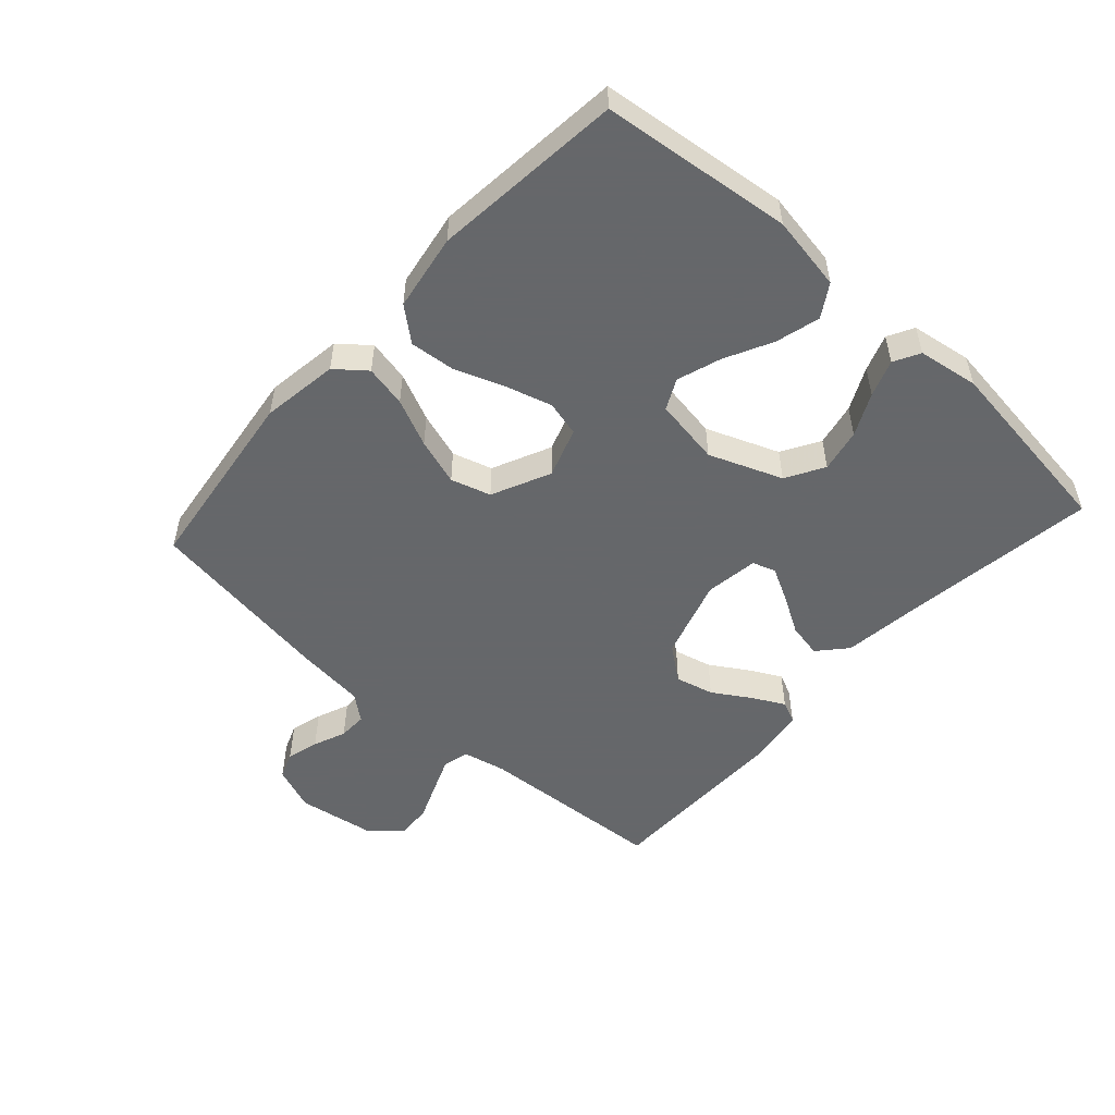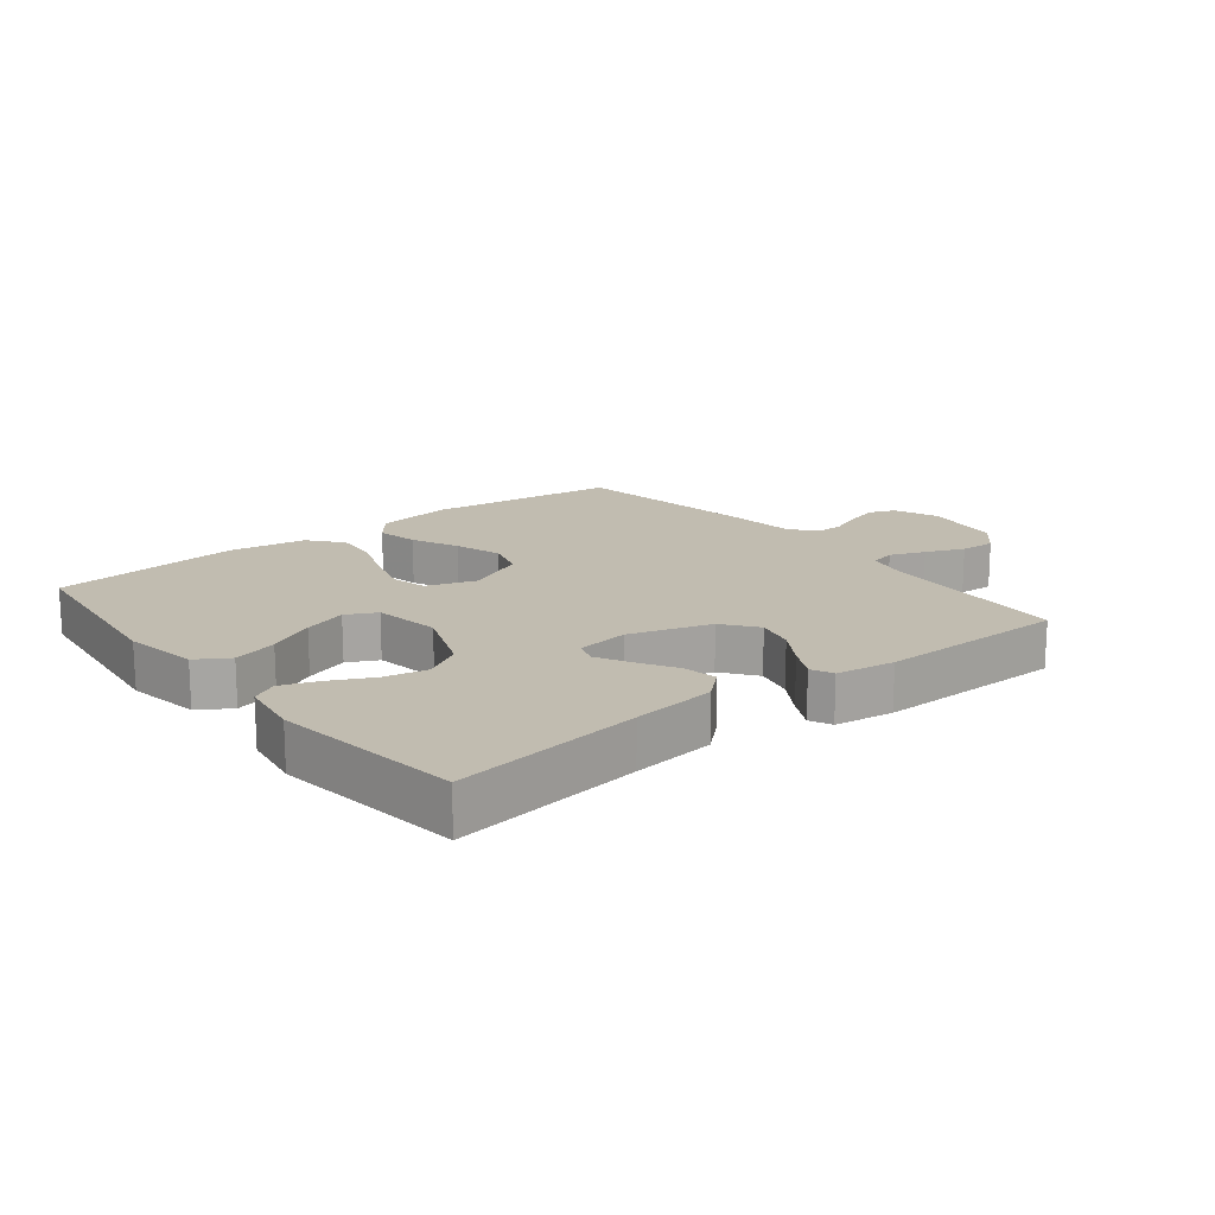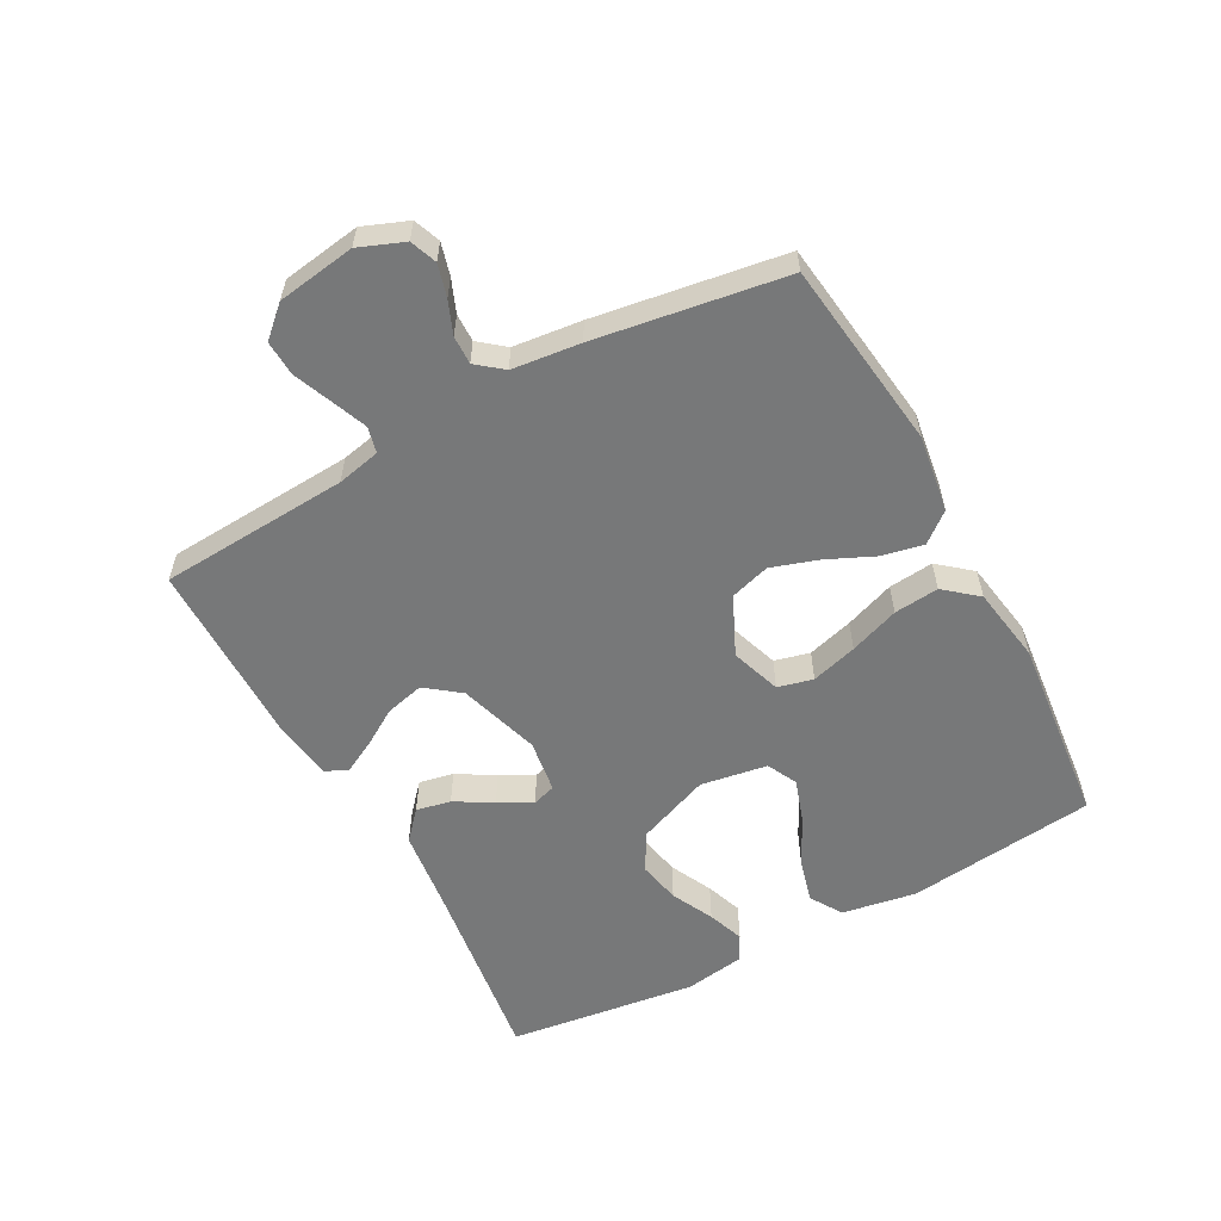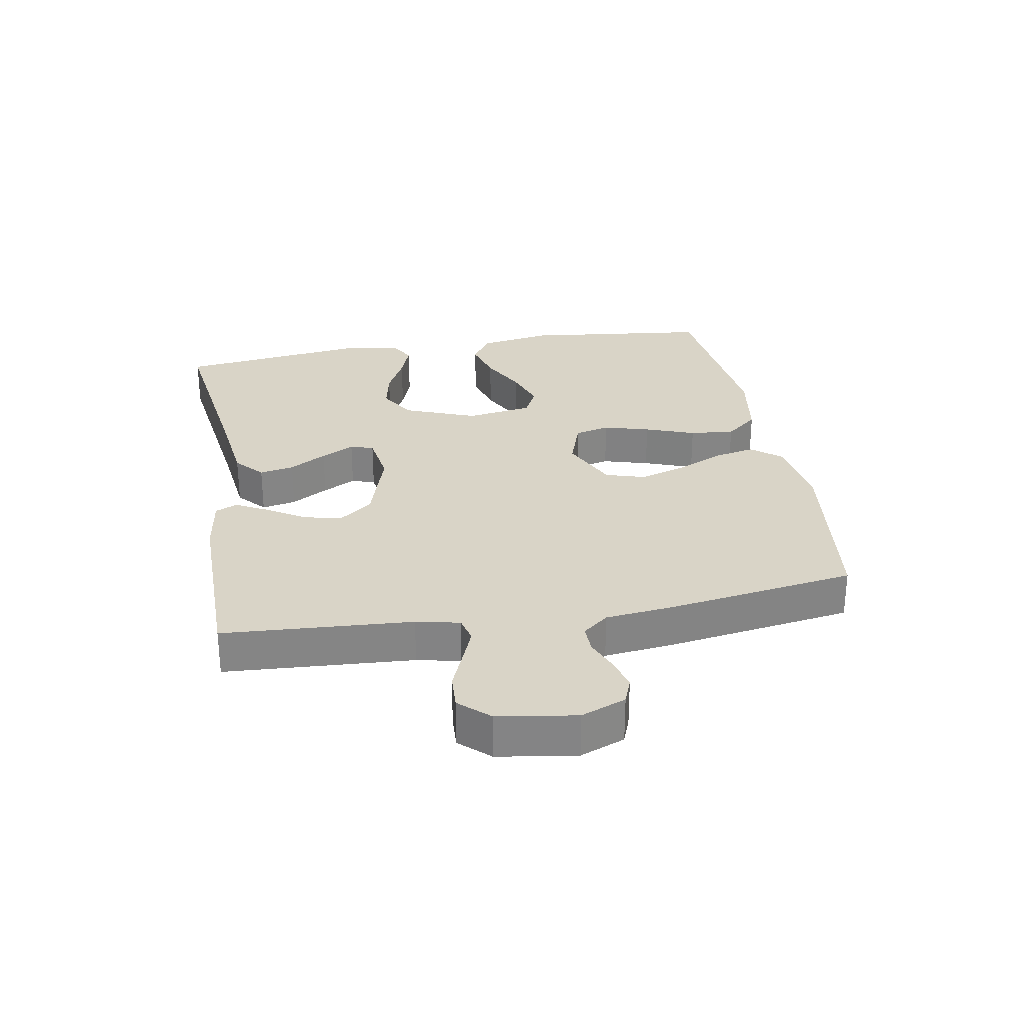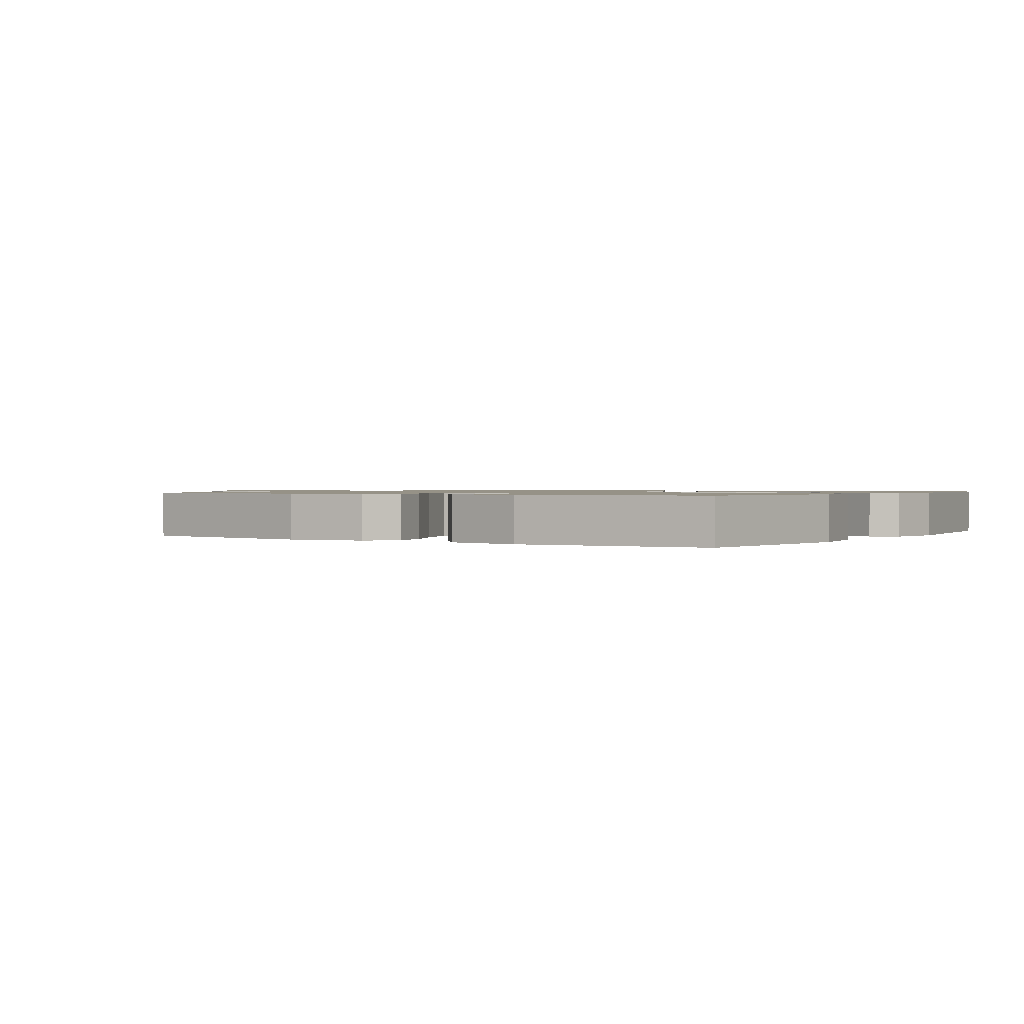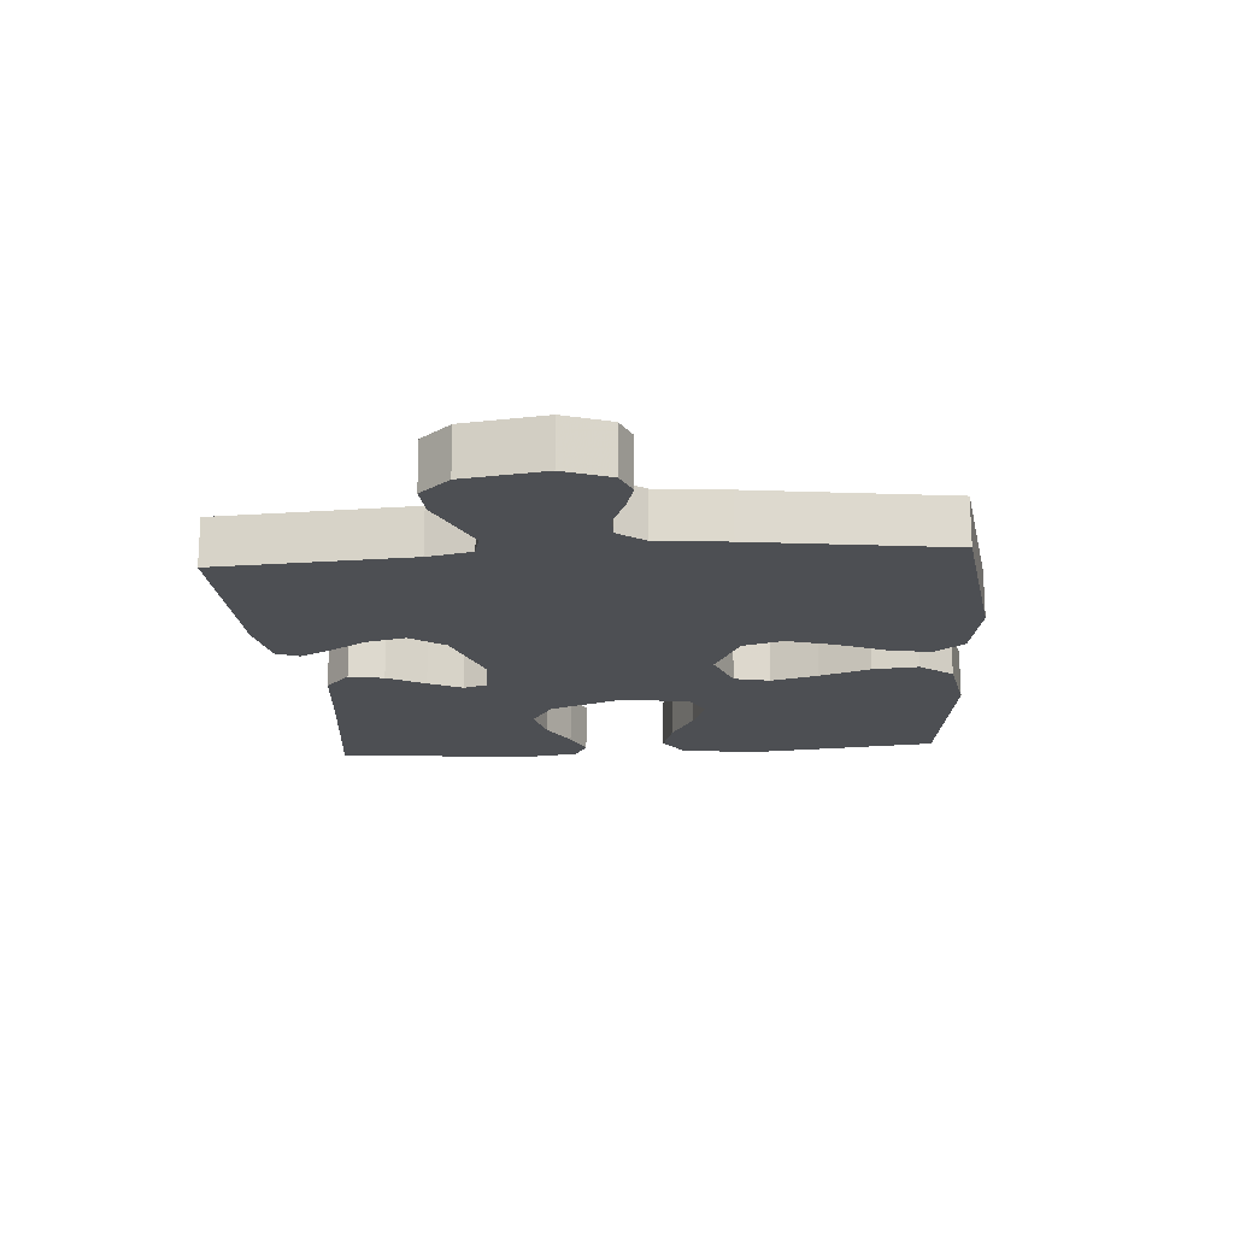
<metadata>
{"format":"obj","ext":"obj","renderer":"f3d","projection":"perspective","resolution":1024,"background":"white","views":[{"elev":-52.0,"azim":-132.1,"up":"+Y"},{"elev":16.6,"azim":-38.5,"up":"+Y"},{"elev":-57.4,"azim":118.4,"up":"+Y"},{"elev":28.6,"azim":80.0,"up":"+Y"},{"elev":1.0,"azim":-147.1,"up":"+Y"},{"elev":-17.6,"azim":94.5,"up":"+Y"}]}
</metadata>
<code>
v 0.5 0.07 -0.5
v 0.2 0.07 -0.539
v 0.078 0.07 -0.521
v 0.04 0.07 -0.474
v 0.054 0.07 -0.408
v 0.088 0.07 -0.333
v 0.112 0.07 -0.259
v 0.093 0.07 -0.196
v 0 0.07 -0.153
v -0.079 0.07 -0.18
v -0.093 0.07 -0.236
v -0.072 0.07 -0.309
v -0.043 0.07 -0.388
v -0.036 0.07 -0.459
v -0.079 0.07 -0.511
v -0.2 0.07 -0.531
v -0.5 0.07 -0.5
v -0.535 0.07 -0.2
v -0.515 0.07 -0.082
v -0.464 0.07 -0.05
v -0.394 0.07 -0.069
v -0.319 0.07 -0.107
v -0.25 0.07 -0.13
v -0.202 0.07 -0.106
v -0.185 0.07 0
v -0.23 0.07 0.115
v -0.29 0.07 0.15
v -0.358 0.07 0.136
v -0.425 0.07 0.103
v -0.483 0.07 0.082
v -0.524 0.07 0.104
v -0.539 0.07 0.2
v -0.5 0.07 0.5
v -0.2 0.07 0.459
v -0.067 0.07 0.443
v -0.022 0.07 0.403
v -0.033 0.07 0.348
v -0.068 0.07 0.289
v -0.096 0.07 0.236
v -0.084 0.07 0.199
v 0 0.07 0.187
v 0.129 0.07 0.227
v 0.17 0.07 0.281
v 0.155 0.07 0.342
v 0.118 0.07 0.401
v 0.091 0.07 0.452
v 0.107 0.07 0.487
v 0.2 0.07 0.501
v 0.5 0.07 0.5
v 0.519 0.07 0.2
v 0.534 0.07 0.131
v 0.575 0.07 0.121
v 0.63 0.07 0.143
v 0.691 0.07 0.168
v 0.747 0.07 0.171
v 0.79 0.07 0.124
v 0.809 0.07 0
v 0.781 0.07 -0.071
v 0.739 0.07 -0.087
v 0.688 0.07 -0.073
v 0.636 0.07 -0.052
v 0.591 0.07 -0.051
v 0.558 0.07 -0.092
v 0.546 0.07 -0.2
v 0.5 0 -0.5
v 0.2 0 -0.539
v 0.078 0 -0.521
v 0.04 0 -0.474
v 0.054 0 -0.408
v 0.088 0 -0.333
v 0.112 0 -0.259
v 0.093 0 -0.196
v 0 0 -0.153
v -0.079 0 -0.18
v -0.093 0 -0.236
v -0.072 0 -0.309
v -0.043 0 -0.388
v -0.036 0 -0.459
v -0.079 0 -0.511
v -0.2 0 -0.531
v -0.5 0 -0.5
v -0.535 0 -0.2
v -0.515 0 -0.082
v -0.464 0 -0.05
v -0.394 0 -0.069
v -0.319 0 -0.107
v -0.25 0 -0.13
v -0.202 0 -0.106
v -0.185 0 0
v -0.23 0 0.115
v -0.29 0 0.15
v -0.358 0 0.136
v -0.425 0 0.103
v -0.483 0 0.082
v -0.524 0 0.104
v -0.539 0 0.2
v -0.5 0 0.5
v -0.2 0 0.459
v -0.067 0 0.443
v -0.022 0 0.403
v -0.033 0 0.348
v -0.068 0 0.289
v -0.096 0 0.236
v -0.084 0 0.199
v 0 0 0.187
v 0.129 0 0.227
v 0.17 0 0.281
v 0.155 0 0.342
v 0.118 0 0.401
v 0.091 0 0.452
v 0.107 0 0.487
v 0.2 0 0.501
v 0.5 0 0.5
v 0.519 0 0.2
v 0.534 0 0.131
v 0.575 0 0.121
v 0.63 0 0.143
v 0.691 0 0.168
v 0.747 0 0.171
v 0.79 0 0.124
v 0.809 0 0
v 0.781 0 -0.071
v 0.739 0 -0.087
v 0.688 0 -0.073
v 0.636 0 -0.052
v 0.591 0 -0.051
v 0.558 0 -0.092
v 0.546 0 -0.2
f 63 64 1 2
f 58 59 60 61
f 56 57 58 61
f 56 61 62
f 53 54 55 56
f 52 53 56 62
f 51 52 62 63
f 47 48 49 50
f 44 45 46 47
f 44 47 50 51
f 35 36 37 38
f 34 35 38 39
f 33 34 39 40
f 31 32 33 40
f 28 29 30 31
f 27 28 31 40
f 19 20 21 22
f 19 22 23
f 18 19 23
f 17 18 23
f 16 17 23 24
f 12 13 14 15
f 11 12 15 16
f 10 11 16 24
f 3 4 5 6
f 3 6 7
f 2 3 7
f 63 2 7 8
f 43 44 51 63
f 42 43 63 8
f 26 27 40 41
f 25 26 41 42
f 9 10 24 25
f 8 9 25 42
f 66 65 128 127
f 125 124 123 122
f 125 122 121 120
f 126 125 120
f 120 119 118 117
f 126 120 117 116
f 127 126 116 115
f 114 113 112 111
f 111 110 109 108
f 115 114 111 108
f 102 101 100 99
f 103 102 99 98
f 104 103 98 97
f 104 97 96 95
f 95 94 93 92
f 104 95 92 91
f 86 85 84 83
f 87 86 83
f 87 83 82
f 87 82 81
f 88 87 81 80
f 79 78 77 76
f 80 79 76 75
f 88 80 75 74
f 70 69 68 67
f 71 70 67
f 71 67 66
f 72 71 66 127
f 127 115 108 107
f 72 127 107 106
f 105 104 91 90
f 106 105 90 89
f 89 88 74 73
f 106 89 73 72
f 1 65 66 2
f 2 66 67 3
f 3 67 68 4
f 4 68 69 5
f 5 69 70 6
f 6 70 71 7
f 7 71 72 8
f 8 72 73 9
f 9 73 74 10
f 10 74 75 11
f 11 75 76 12
f 12 76 77 13
f 13 77 78 14
f 14 78 79 15
f 15 79 80 16
f 16 80 81 17
f 17 81 82 18
f 18 82 83 19
f 19 83 84 20
f 20 84 85 21
f 21 85 86 22
f 22 86 87 23
f 23 87 88 24
f 24 88 89 25
f 25 89 90 26
f 26 90 91 27
f 27 91 92 28
f 28 92 93 29
f 29 93 94 30
f 30 94 95 31
f 31 95 96 32
f 32 96 97 33
f 33 97 98 34
f 34 98 99 35
f 35 99 100 36
f 36 100 101 37
f 37 101 102 38
f 38 102 103 39
f 39 103 104 40
f 40 104 105 41
f 41 105 106 42
f 42 106 107 43
f 43 107 108 44
f 44 108 109 45
f 45 109 110 46
f 46 110 111 47
f 47 111 112 48
f 48 112 113 49
f 49 113 114 50
f 50 114 115 51
f 51 115 116 52
f 52 116 117 53
f 53 117 118 54
f 54 118 119 55
f 55 119 120 56
f 56 120 121 57
f 57 121 122 58
f 58 122 123 59
f 59 123 124 60
f 60 124 125 61
f 61 125 126 62
f 62 126 127 63
f 63 127 128 64
f 64 128 65 1

</code>
